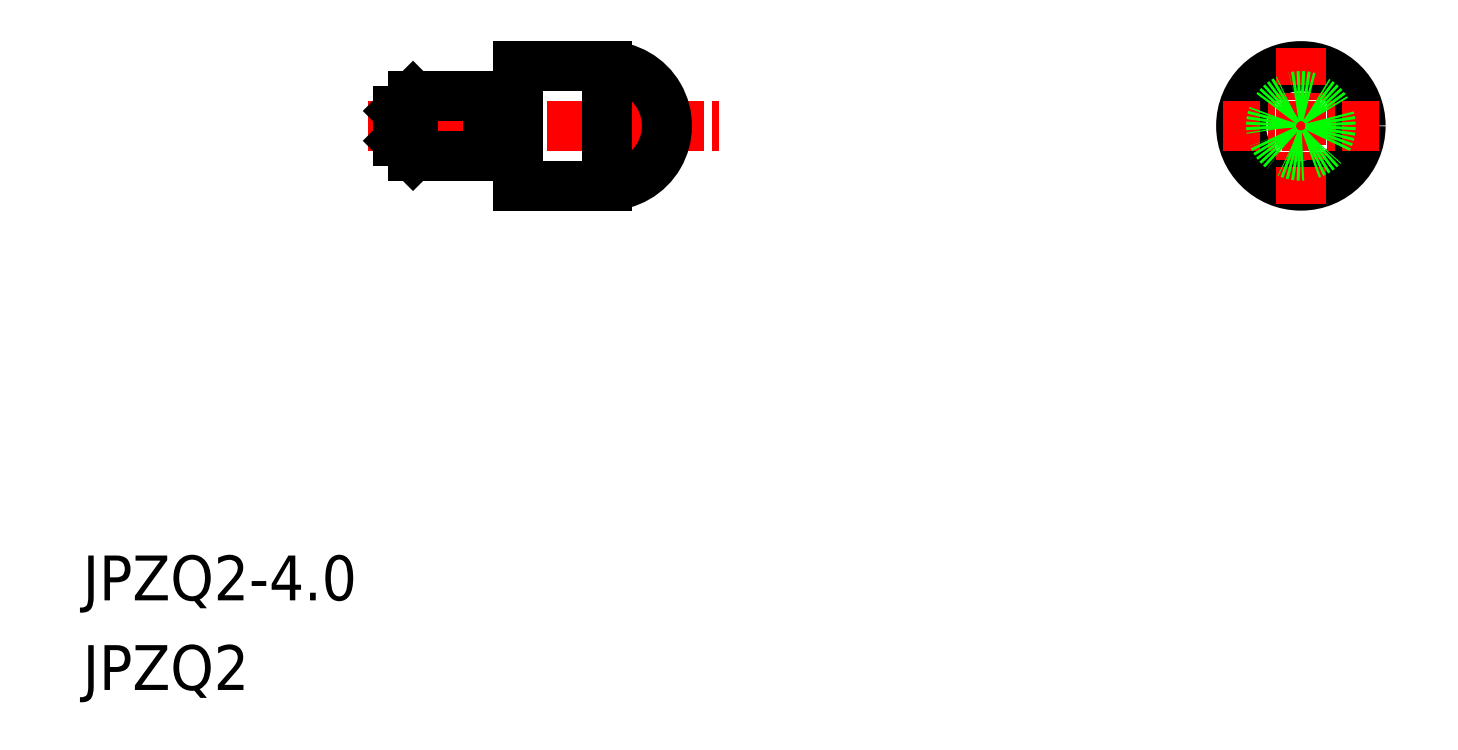
<metadata>
{"format":"dxf","ext":"dxf","renderer":"ezdxf+matplotlib","layout":"modelspace","background":"white","min_lineweight":24,"dpi":150}
</metadata>
<code>
0
SECTION
2
ENTITIES
0
LINE
8
0
10
-1784
20
-415.7
30
0
11
-1781
21
-415.7
31
0
0
CIRCLE
8
0
10
-1758
20
-413.7
30
0
40
2
0
LINE
8
CENTER
10
-1758
20
-411.1
30
0
11
-1758
21
-416.3
31
0
0
LINE
8
CENTER
10
-1761
20
-413.7
30
0
11
-1755
21
-413.7
31
0
0
CIRCLE
8
0
10
-1758
20
-413.7
30
0
40
1
0
LINE
8
0
10
-1785
20
-414.5
30
0
11
-1784
21
-414.5
31
0
0
ARC
8
0
10
-1784
20
-414.7
30
0
40
0.2
50
0
51
90
0
ARC
8
0
10
-1785
20
-414.7
30
0
40
0.2
50
90
51
180
0
ARC
8
0
10
-1785
20
-412.7
30
0
40
0.2
50
180
51
270
0
ARC
8
0
10
-1784
20
-412.7
30
0
40
0.2
50
270
51
0
0
LINE
8
0
10
-1784
20
-411.7
30
0
11
-1781
21
-411.7
31
0
0
LINE
8
CENTER
10
-1789
20
-413.7
30
0
11
-1777
21
-413.7
31
0
0
LINE
8
0
10
-1788
20
-414.7
30
0
11
-1788
21
-412.7
31
0
0
LINE
8
0
10
-1785
20
-412.7
30
0
11
-1785
21
-414.7
31
0
0
LINE
8
0
10
-1788
20
-413.2
30
0
11
-1788
21
-414.2
31
0
0
LINE
8
0
10
-1784
20
-411.7
30
0
11
-1784
21
-415.7
31
0
0
LINE
8
0
10
-1788
20
-414.7
30
0
11
-1785
21
-414.7
31
0
0
LINE
8
0
10
-1788
20
-412.7
30
0
11
-1785
21
-412.7
31
0
0
LINE
8
0
10
-1785
20
-412.9
30
0
11
-1784
21
-412.9
31
0
0
TEXT
8
0
10
-1799
20
-429.6
30
0
40
1.5
1
JPZQ2-4
0
TEXT
8
0
10
-1799
20
-432.6
30
0
40
1.5
1
JPZQ2
0
LINE
8
0
10
-1781
20
-415.7
30
0
11
-1781
21
-411.7
31
0
0
LINE
8
0
10
-1788
20
-412.7
30
0
11
-1788
21
-413.2
31
0
0
LINE
8
0
10
-1788
20
-414.2
30
0
11
-1788
21
-414.7
31
0
0
ARC
8
0
10
-1781
20
-413.7
30
0
40
2
50
270
51
90
0
ENDSEC
0
EOF

</code>
